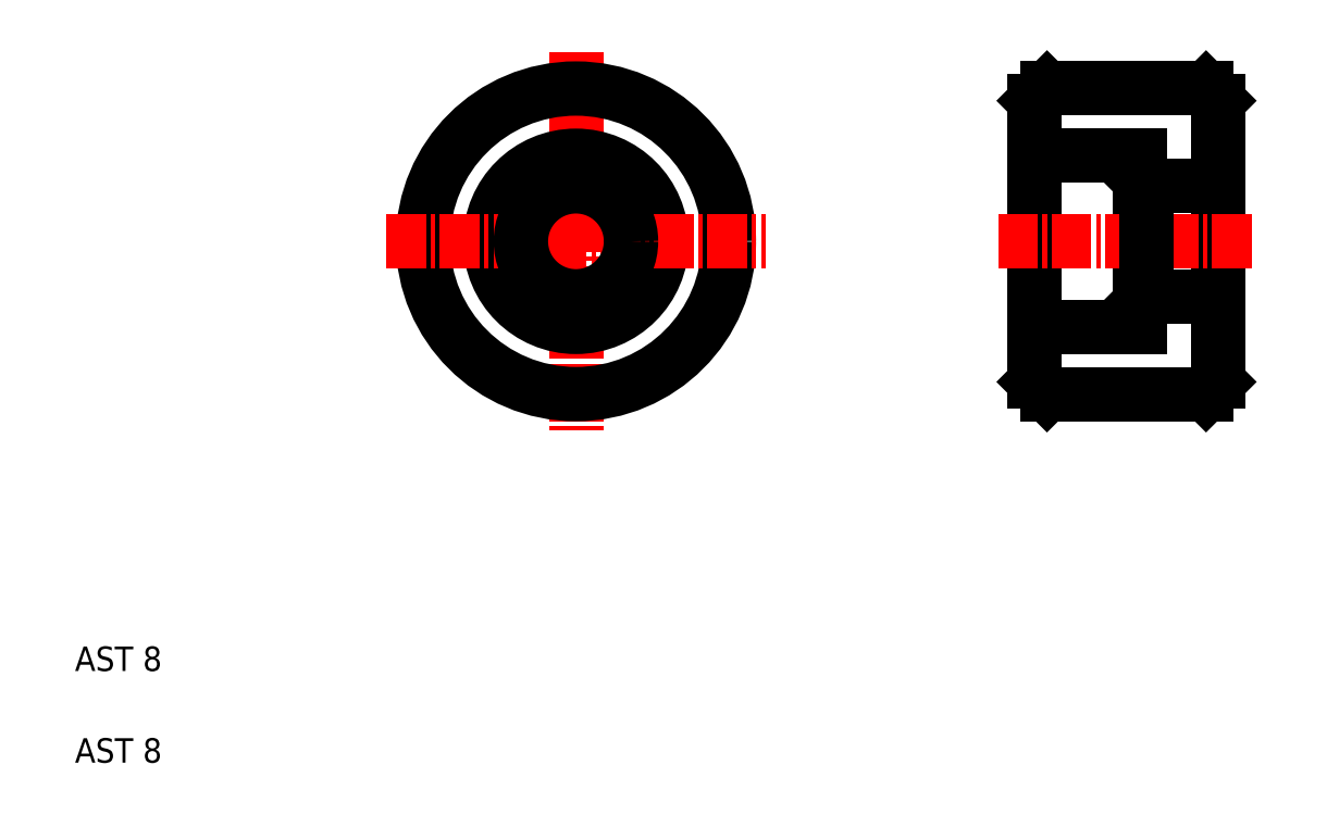
<metadata>
{"format":"dxf","ext":"dxf","renderer":"ezdxf+matplotlib","layout":"modelspace","background":"white","min_lineweight":24,"dpi":150}
</metadata>
<code>
0
SECTION
2
ENTITIES
0
LINE
8
CENTER
10
45.95
20
63.15
30
0
11
45.95
21
32.15
31
0
0
CIRCLE
8
0
10
45.95
20
47.65
30
0
40
7
0
CIRCLE
8
0
10
45.95
20
47.65
30
0
40
12.5
0
TEXT
8
0
10
5
20
5
30
0
40
2
1
AST 8
0
TEXT
8
0
10
5
20
12.5
30
0
40
2
1
AST 8
0
LINE
8
CENTER
10
30.45
20
47.65
30
0
11
61.45
21
47.65
31
0
0
CIRCLE
8
0
10
45.95
20
47.65
30
0
40
4.5
0
LINE
8
0
10
92.05
20
52.65
30
0
11
92.55
21
52.15
31
0
0
LINE
8
0
10
92.05
20
54.65
30
0
11
92.05
21
40.65
31
0
0
LINE
8
0
10
98.45
20
59.15
30
0
11
98.45
21
36.15
31
0
0
LINE
8
0
10
83.45
20
59.15
30
0
11
83.45
21
36.15
31
0
0
LINE
8
CENTER
10
80.45
20
47.65
30
0
11
101.4
21
47.65
31
0
0
LINE
8
0
10
92.55
20
43.15
30
0
11
98.45
21
43.15
31
0
0
LINE
8
0
10
92.55
20
52.15
30
0
11
98.45
21
52.15
31
0
0
LINE
8
0
10
97.45
20
35.15
30
0
11
98.45
21
36.15
31
0
0
LINE
8
0
10
83.45
20
36.15
30
0
11
84.45
21
35.15
31
0
0
LINE
8
0
10
84.45
20
35.15
30
0
11
97.45
21
35.15
31
0
0
LINE
8
0
10
83.45
20
40.65
30
0
11
92.05
21
40.65
31
0
0
LINE
8
0
10
83.45
20
47.65
30
0
11
83.45
21
47.65
31
0
0
LINE
8
0
10
92.55
20
52.15
30
0
11
92.55
21
43.15
31
0
0
LINE
8
0
10
92.05
20
42.65
30
0
11
92.55
21
43.15
31
0
0
LINE
8
0
10
97.45
20
60.15
30
0
11
98.45
21
59.15
31
0
0
LINE
8
0
10
83.45
20
54.65
30
0
11
92.05
21
54.65
31
0
0
LINE
8
0
10
84.45
20
60.15
30
0
11
97.45
21
60.15
31
0
0
LINE
8
0
10
83.45
20
53.4
30
0
11
83.45
21
53.4
31
0
0
LINE
8
0
10
83.45
20
59.15
30
0
11
84.45
21
60.15
31
0
0
ENDSEC
0
EOF

</code>
